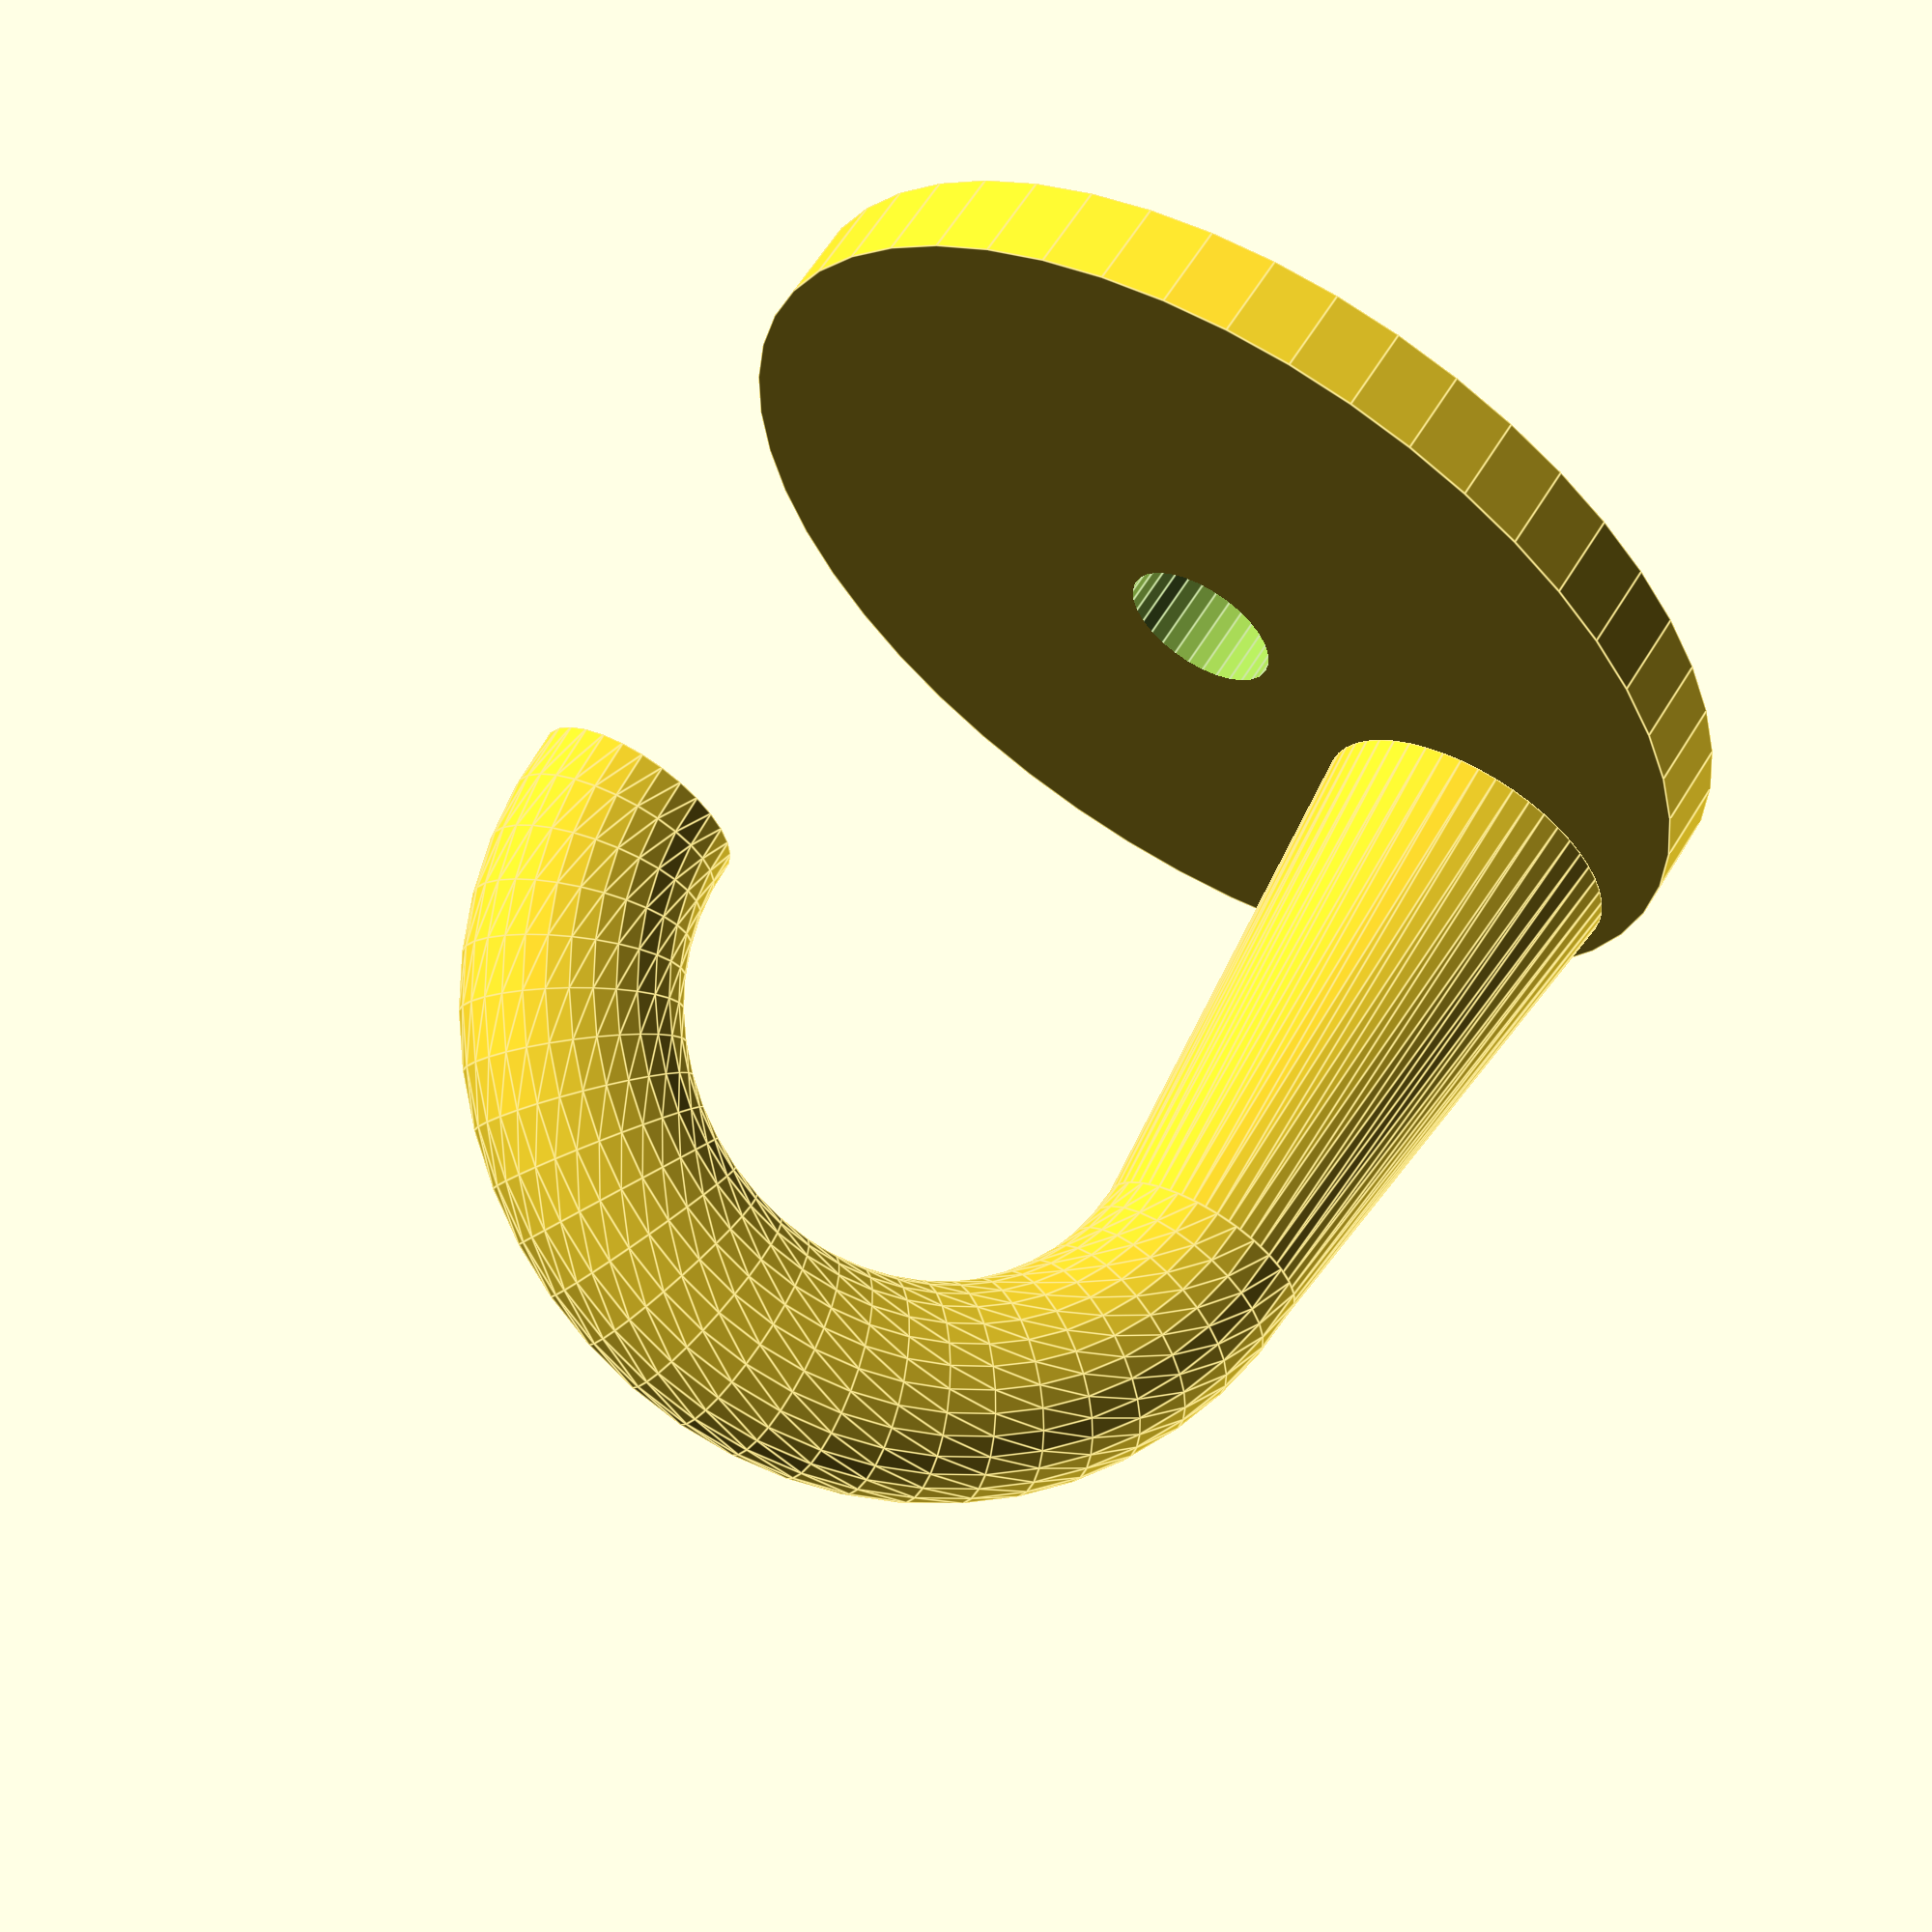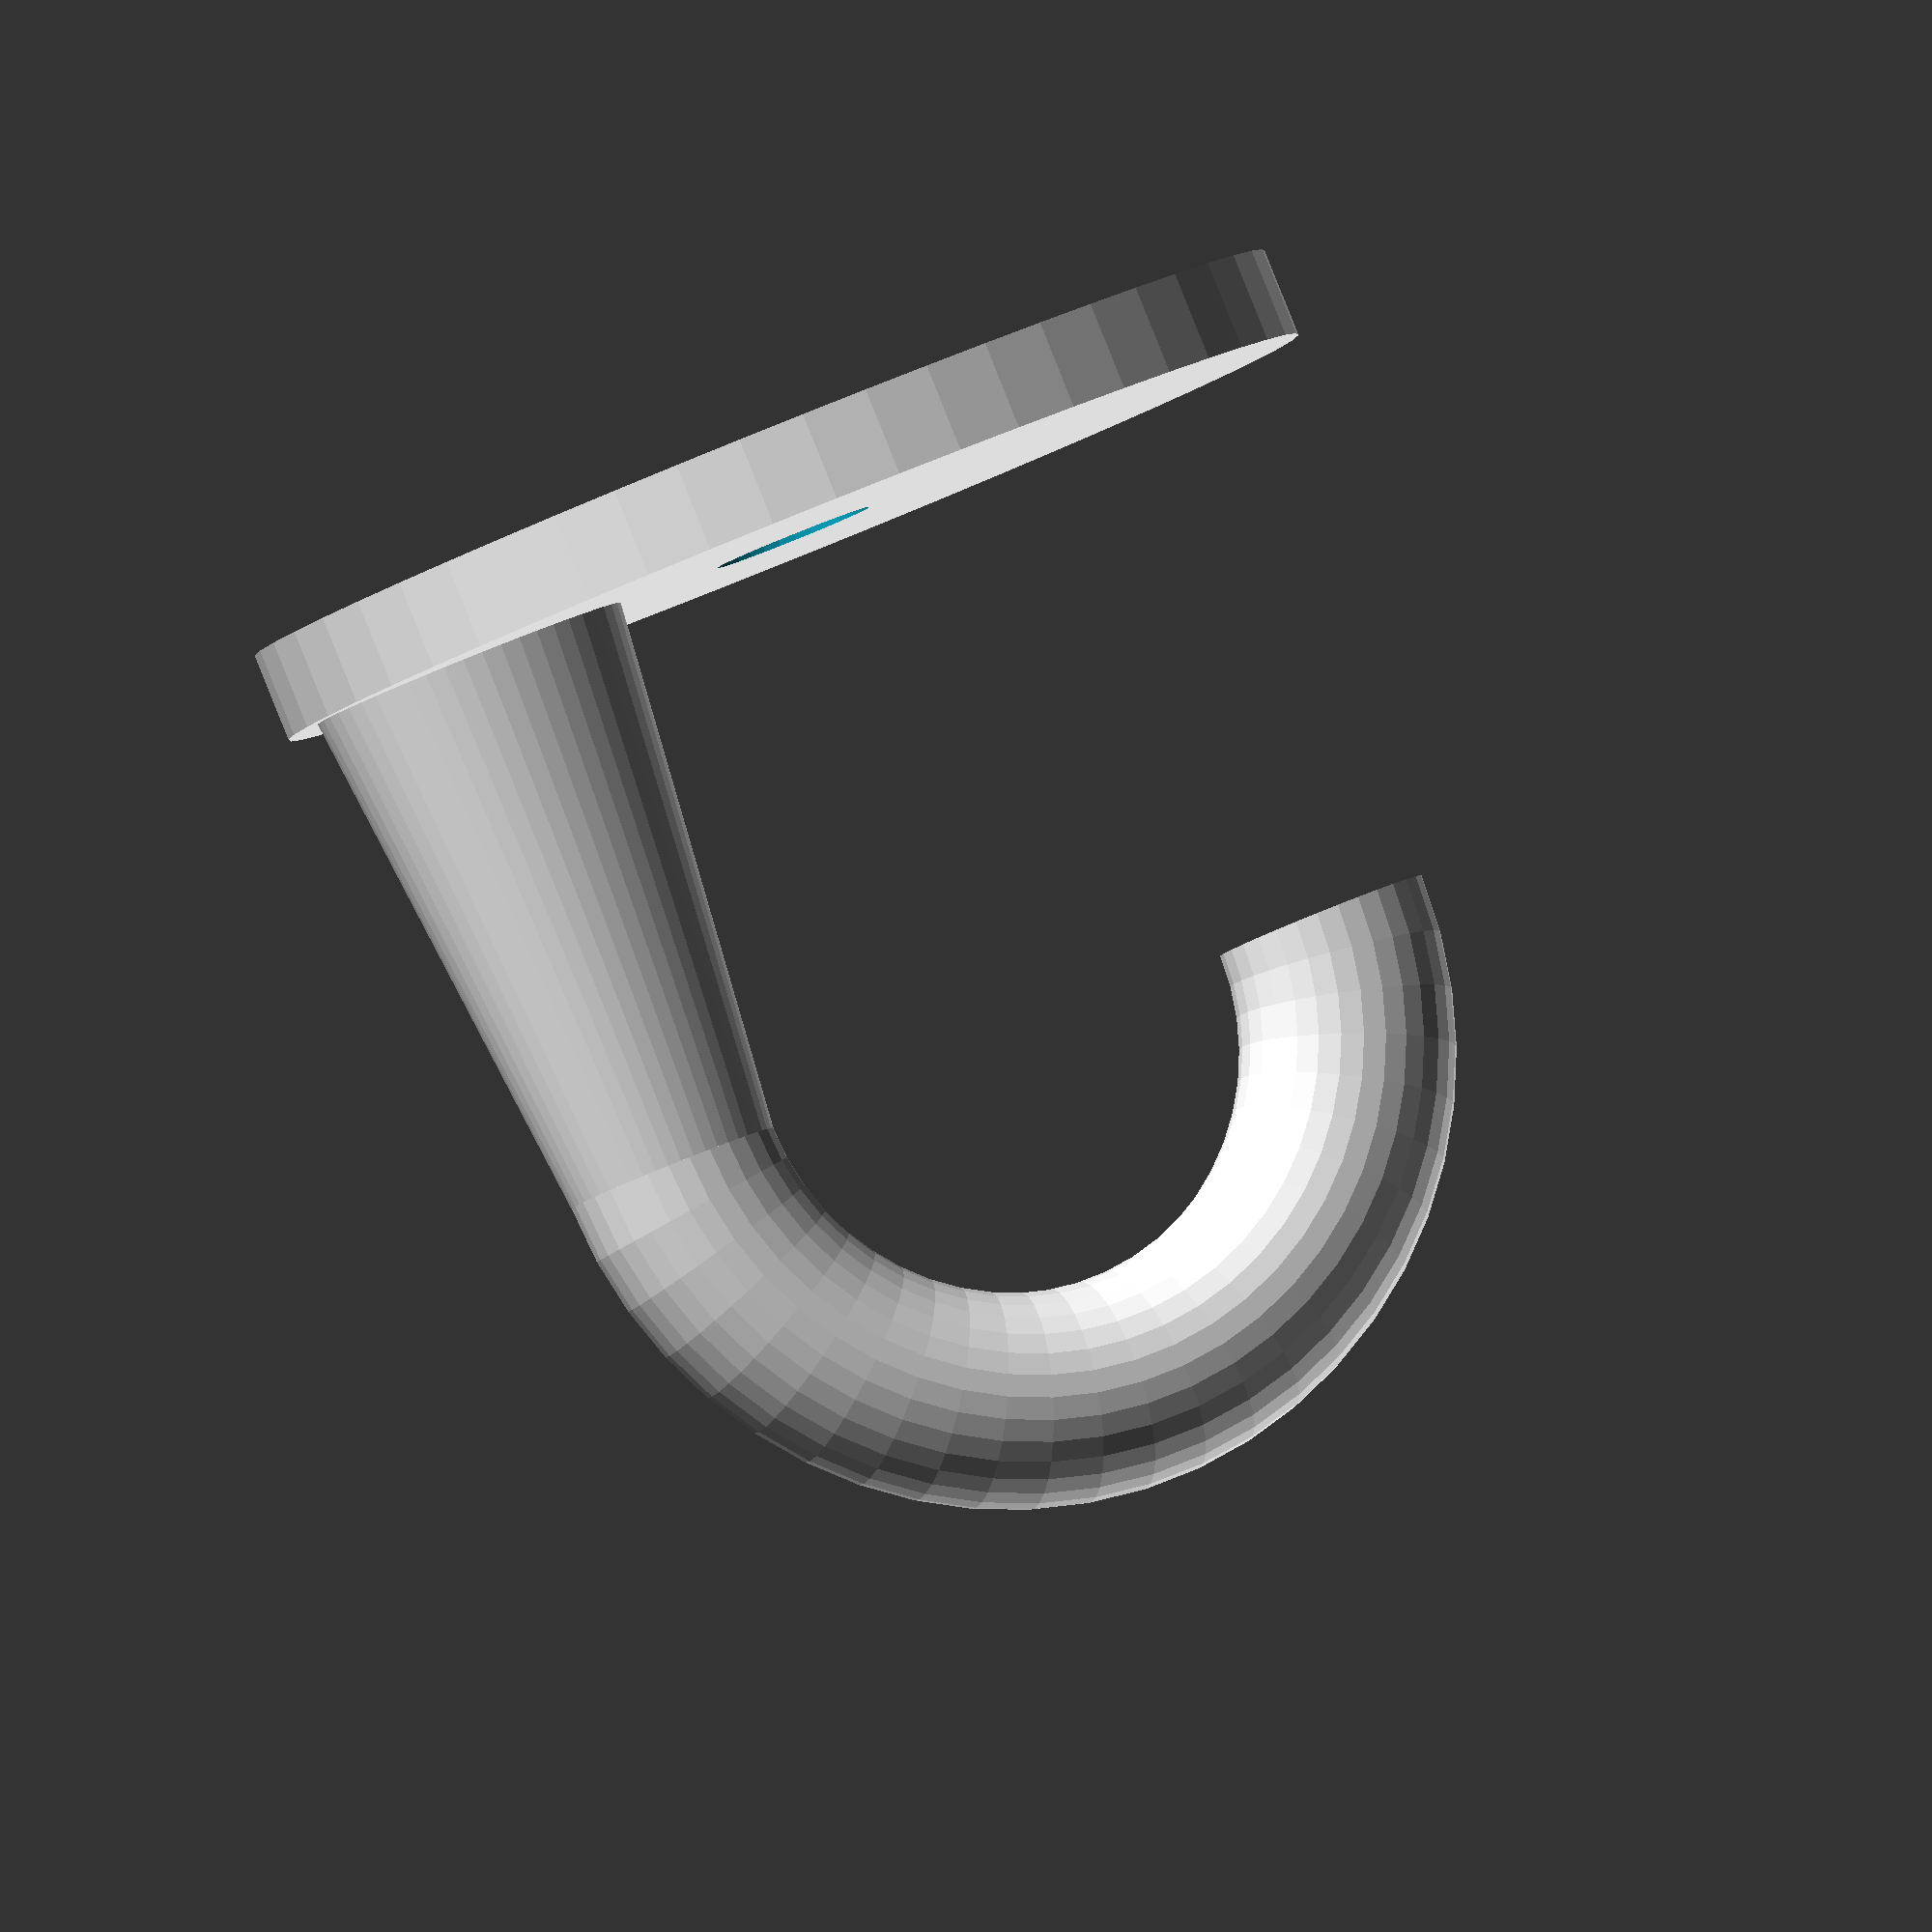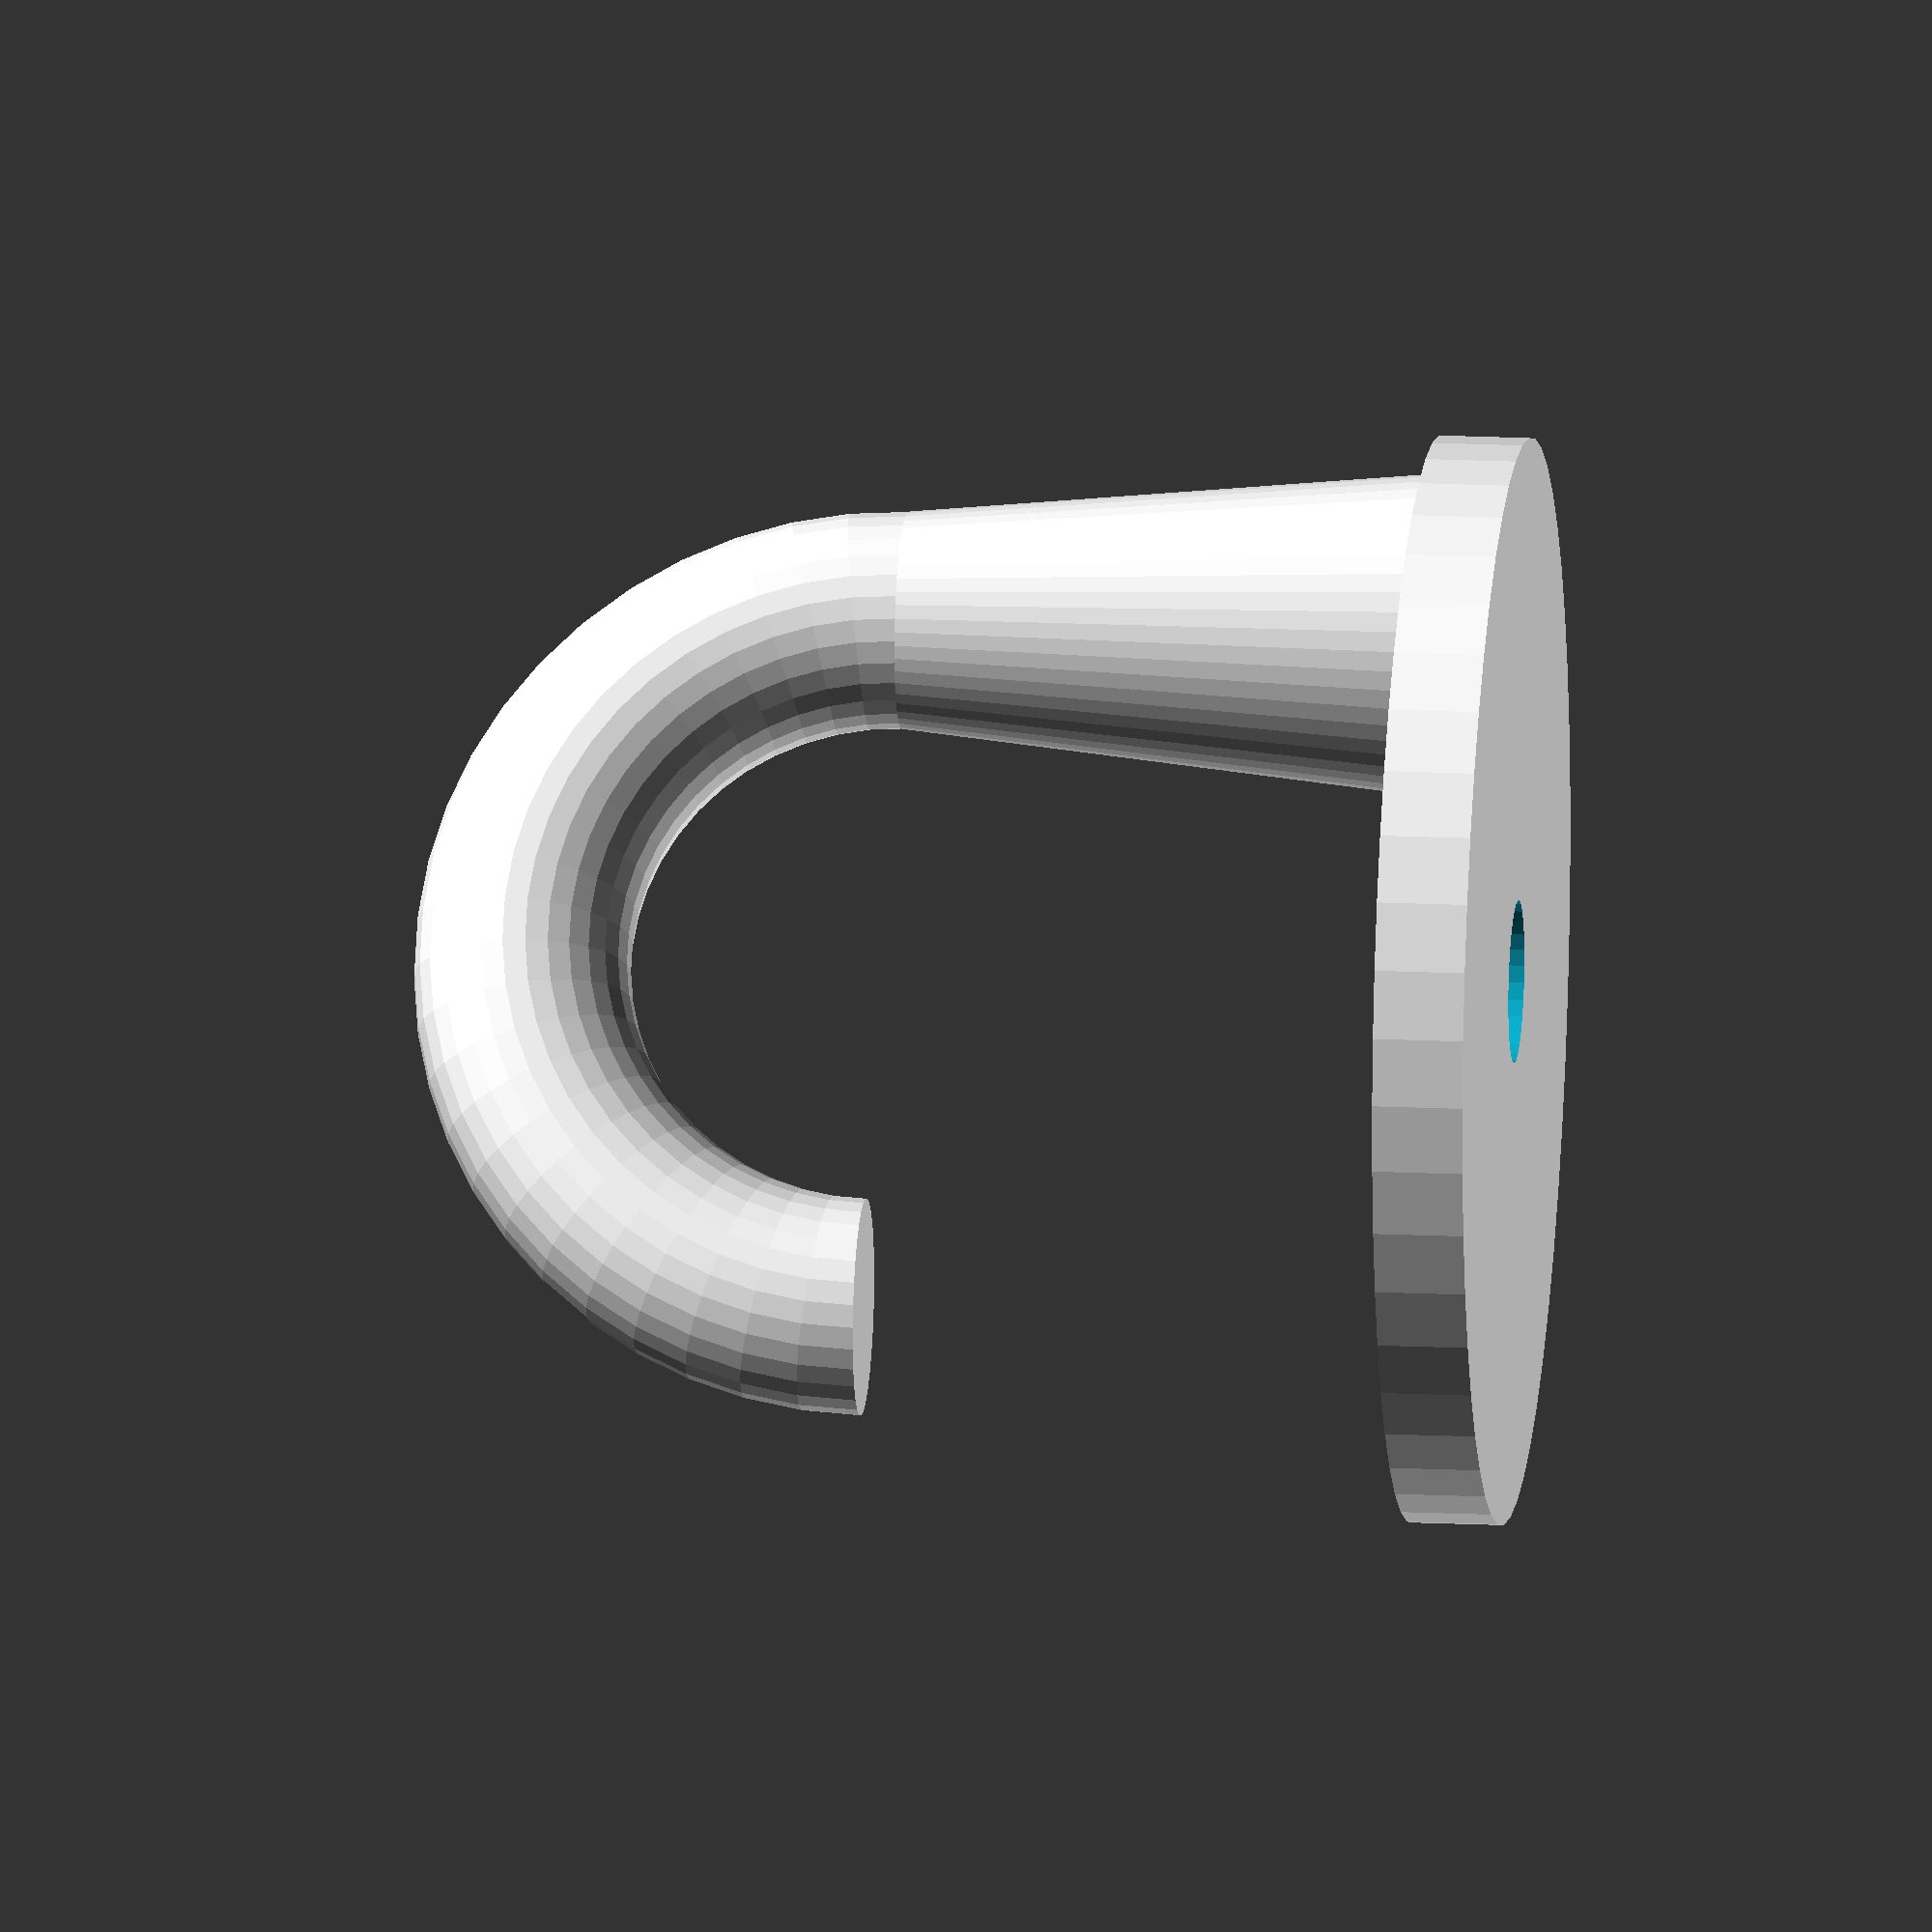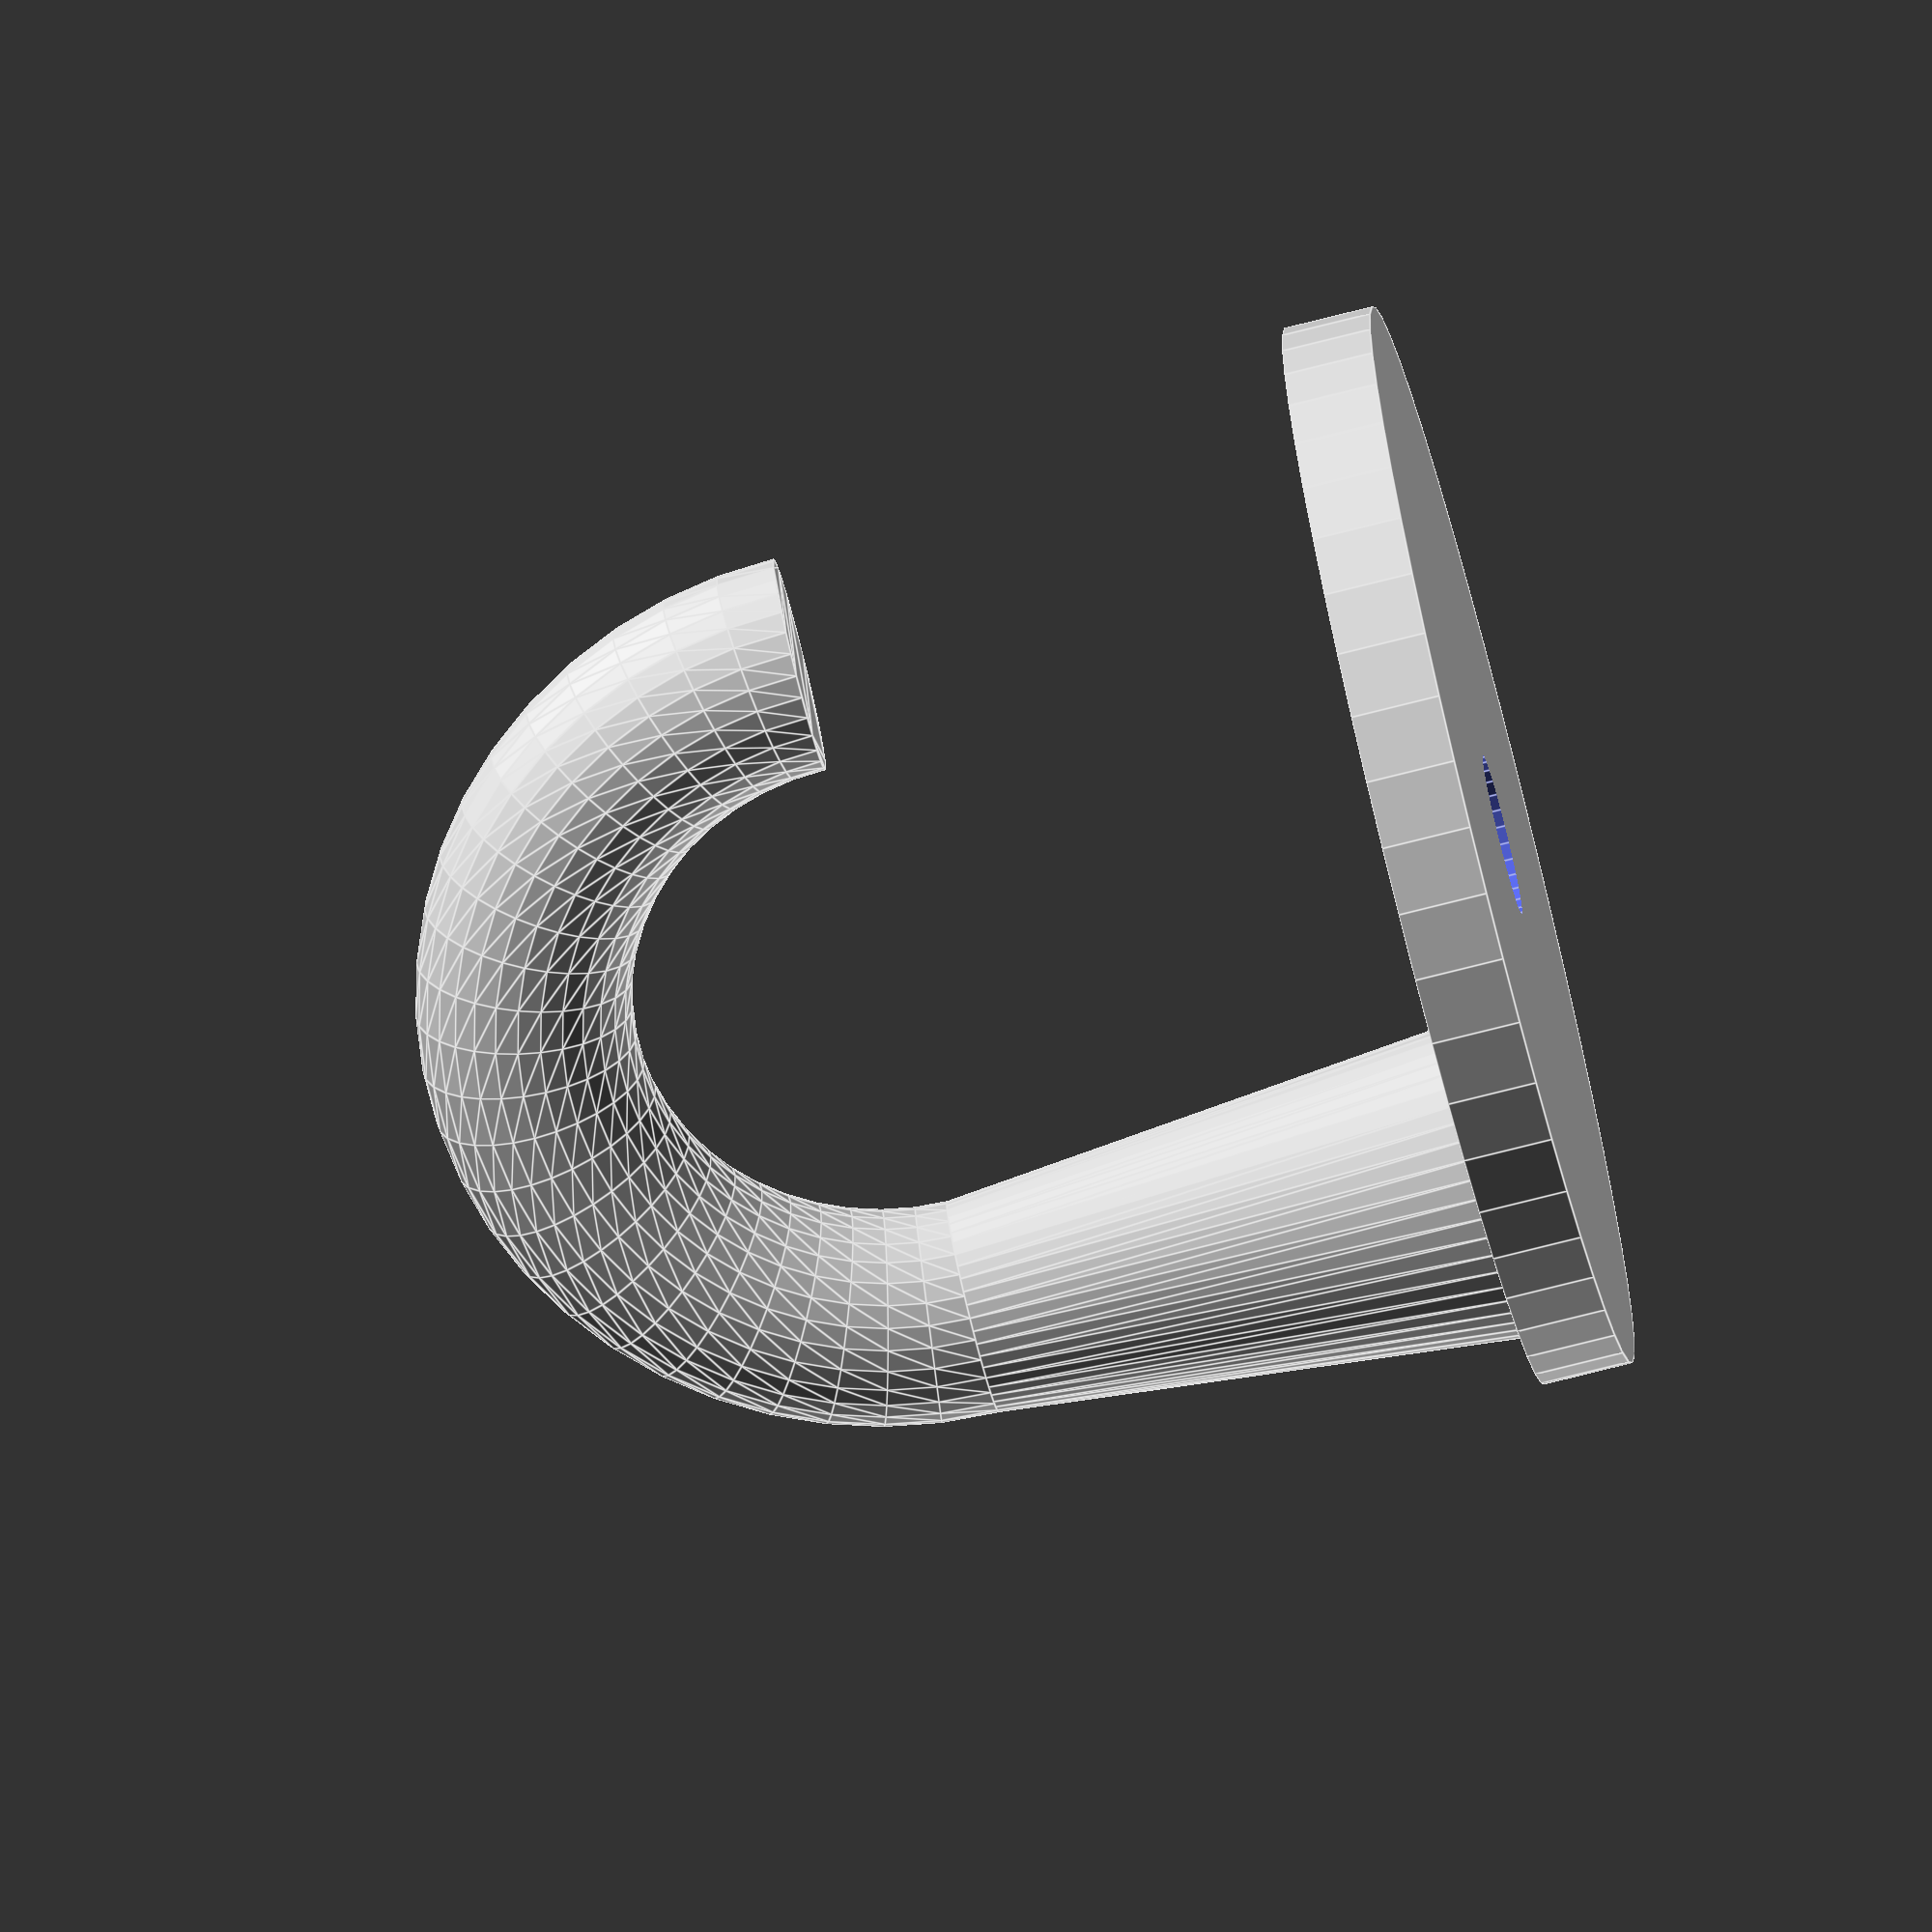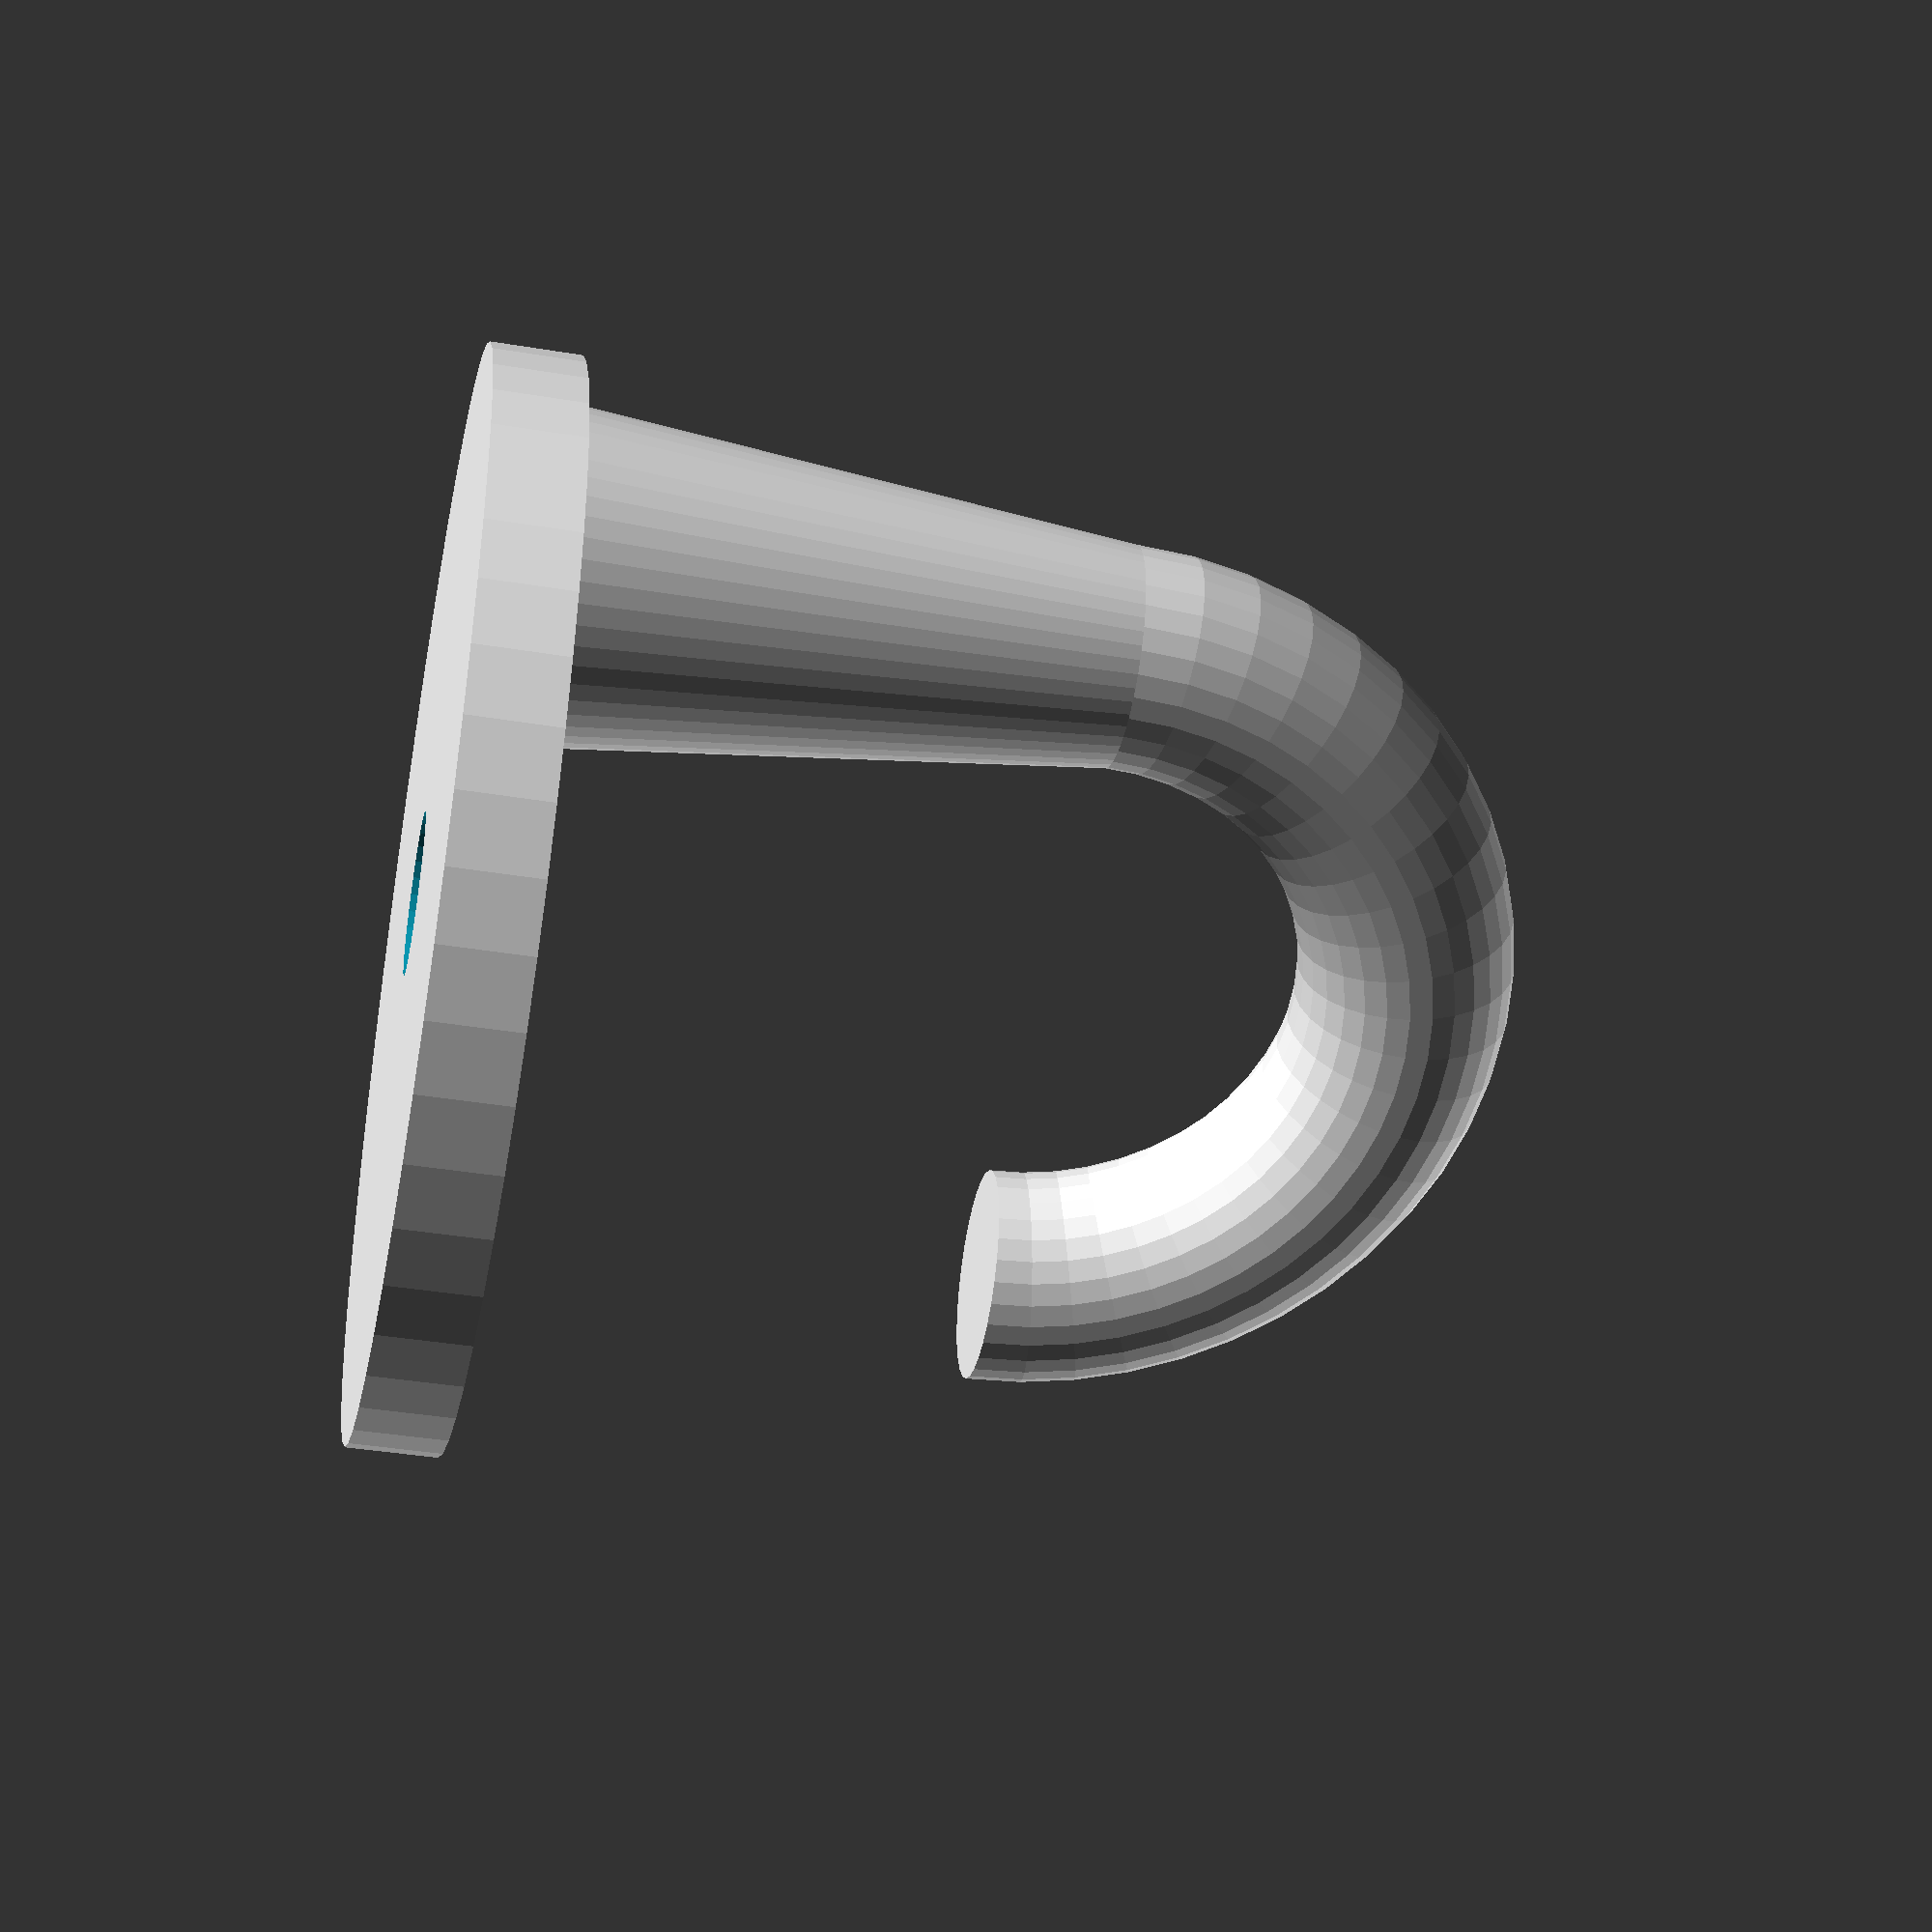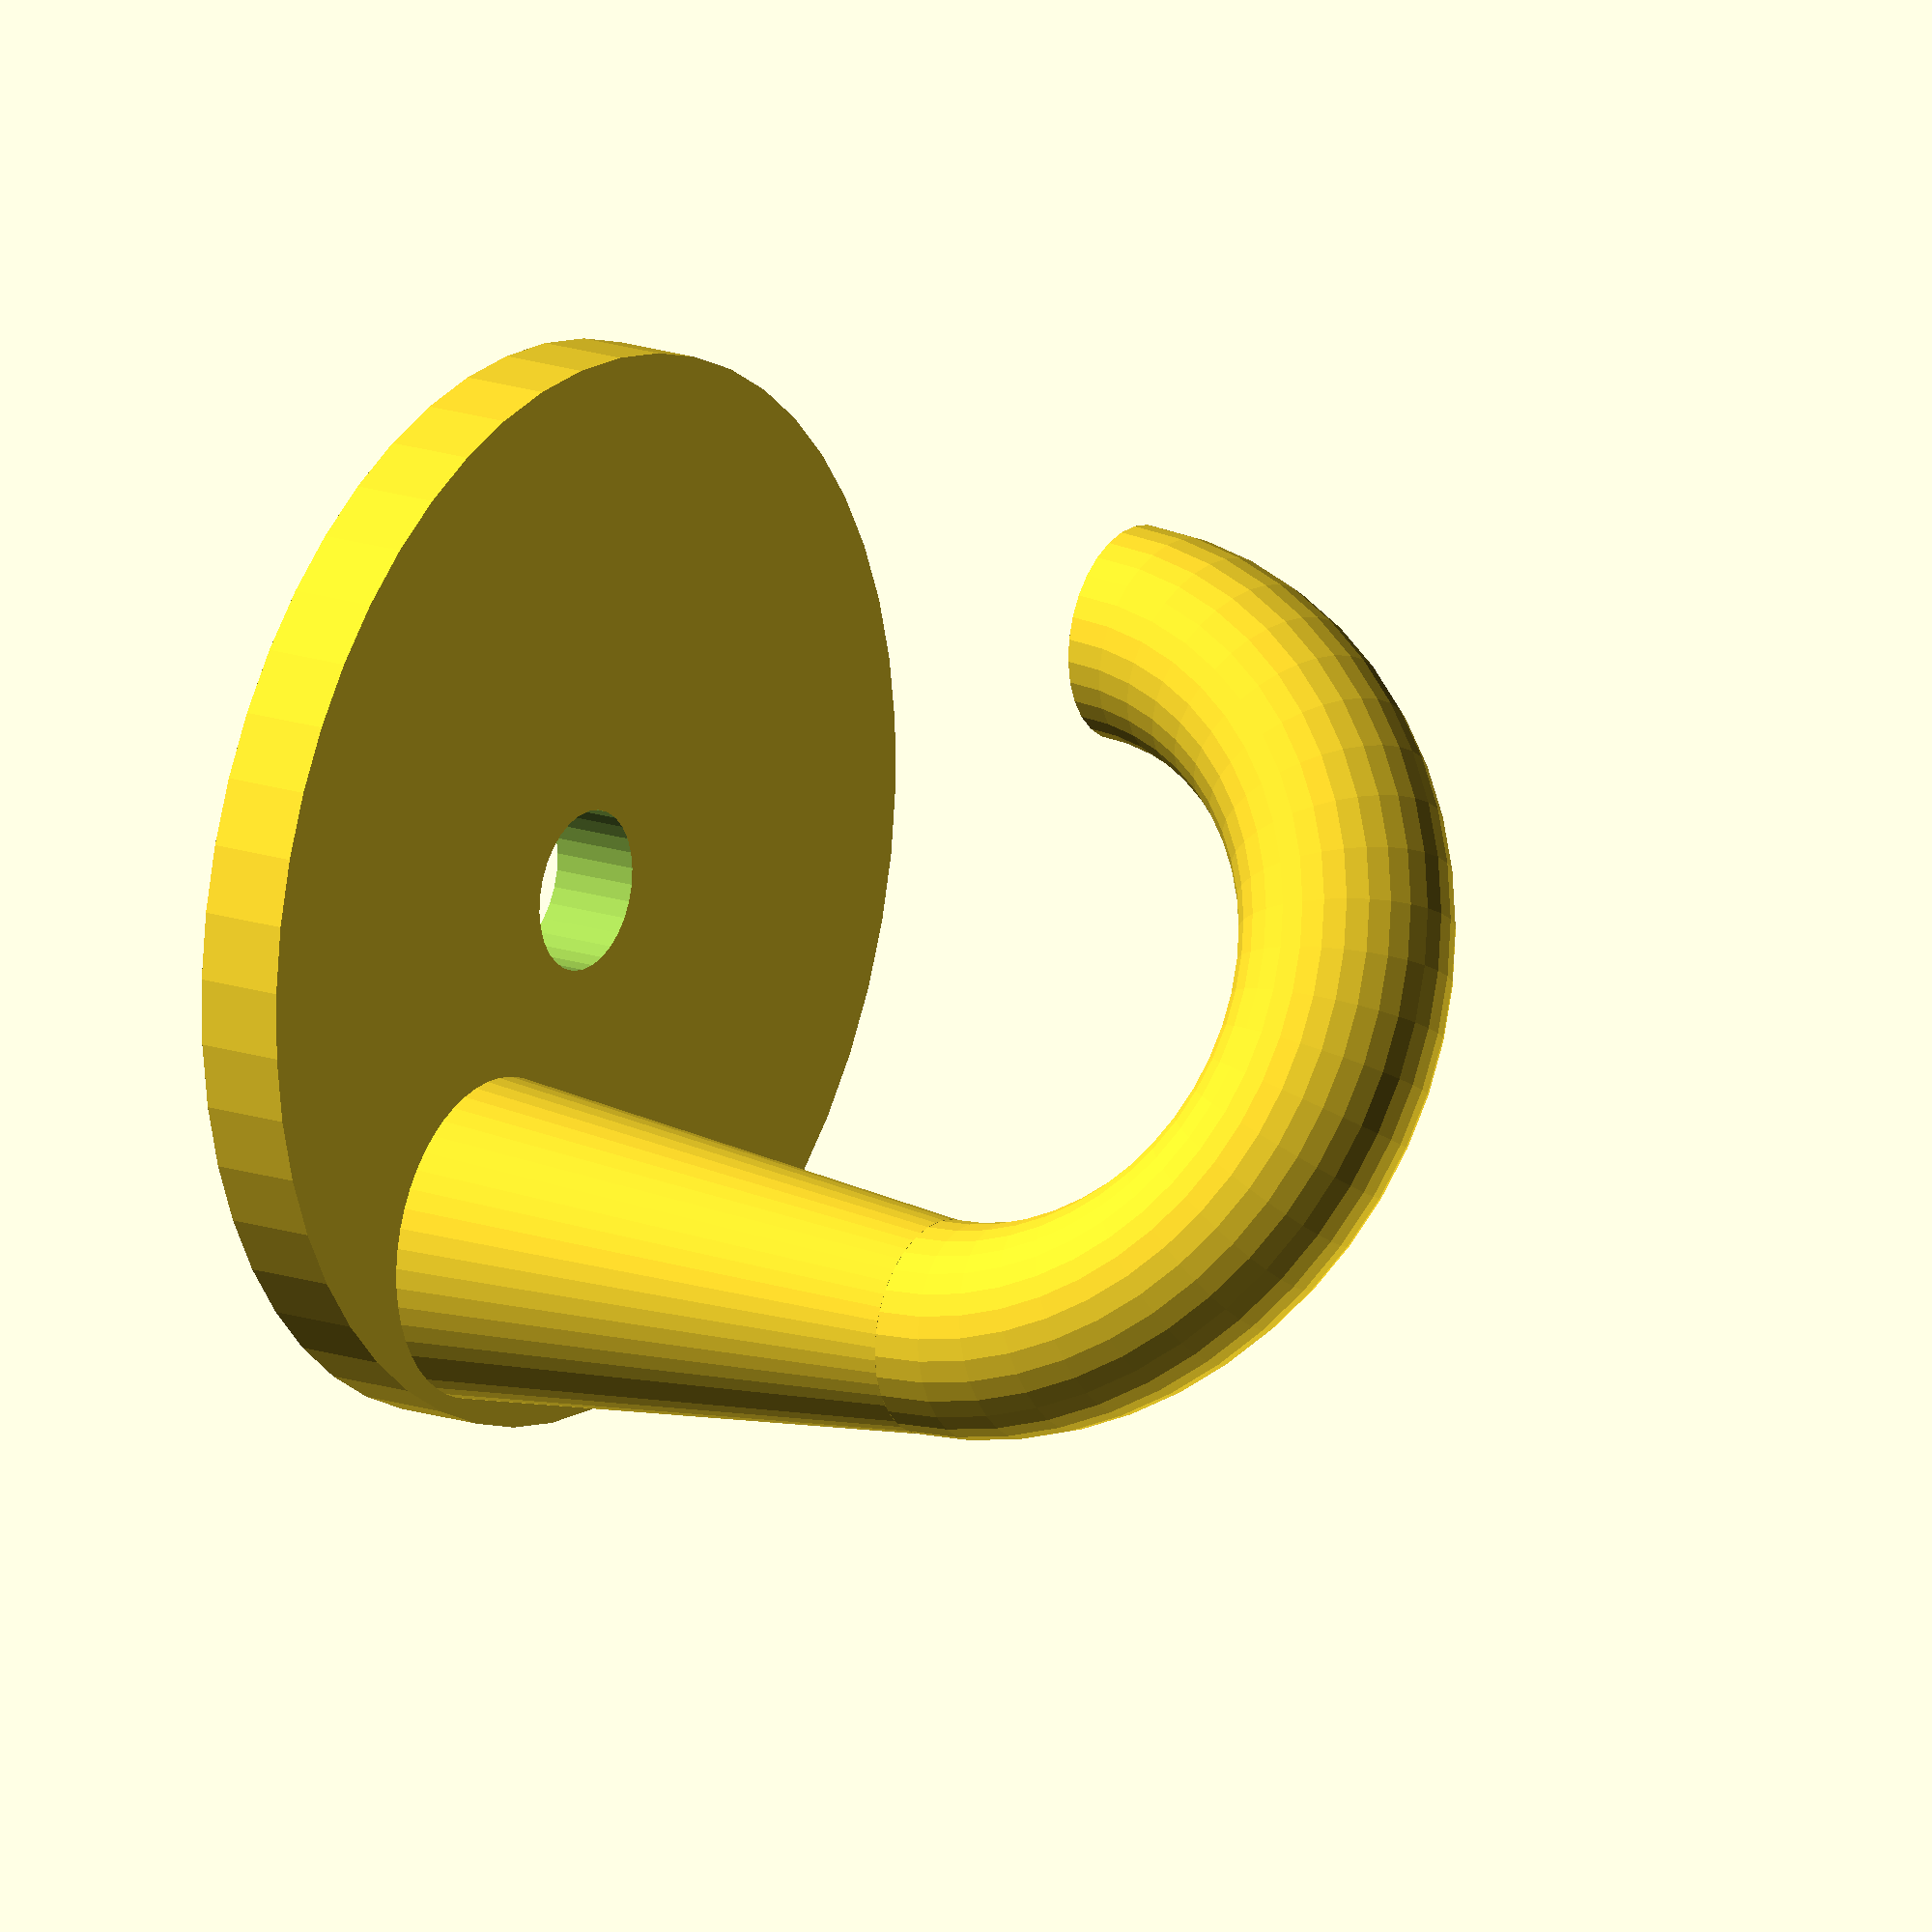
<openscad>
// IKEA Ceiling Lamp Hook
// Designed for 4mm screw (4.5mm hole for tolerance)

// Base Plate
fixture_d=30;
fixture_h=2.5;
difference() {
    cylinder(h=fixture_h, d=fixture_d, $fn=50);      // Base platform
    translate([0,0,-1])
        cylinder(h=5, d=4.5, $fn=30); // Screw hole (4.5mm diameter)
}

// Vertical Support
hook_h=15;
translate([-fixture_d/3,0,fixture_h]) 
    cylinder(h=hook_h, d1=6*1.5,d2=6, $fn=50);      // Main support column

// Curved Hook
offset=fixture_d/3-10;
translate([-offset,0,hook_h+fixture_h])                   // Top of vertical support (3+25=28)
rotate([90,0,0])                      // Orient hook downward
rotate_extrude(angle=180, $fn=50)
    translate([10,0])                 // Hook radius (12mm from center)
    circle(d=6, $fn=30);              // Hook thickness
</openscad>
<views>
elev=116.7 azim=25.3 roll=148.3 proj=p view=edges
elev=272.3 azim=15.7 roll=338.1 proj=o view=wireframe
elev=343.5 azim=54.7 roll=95.7 proj=o view=wireframe
elev=77.1 azim=11.1 roll=104.1 proj=o view=edges
elev=39.6 azim=20.3 roll=258.4 proj=p view=wireframe
elev=343.3 azim=297.9 roll=304.7 proj=o view=solid
</views>
